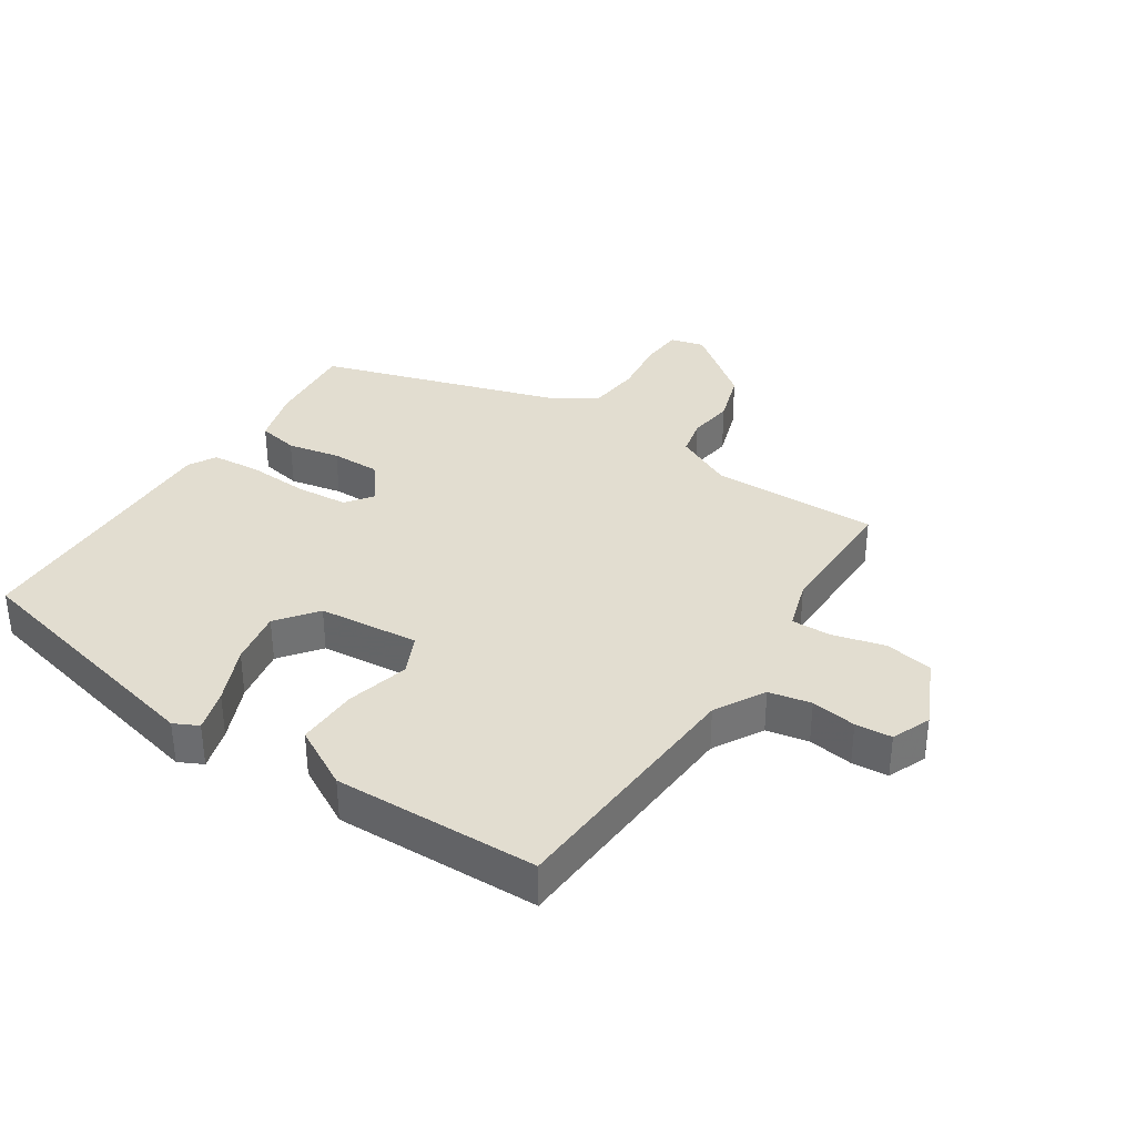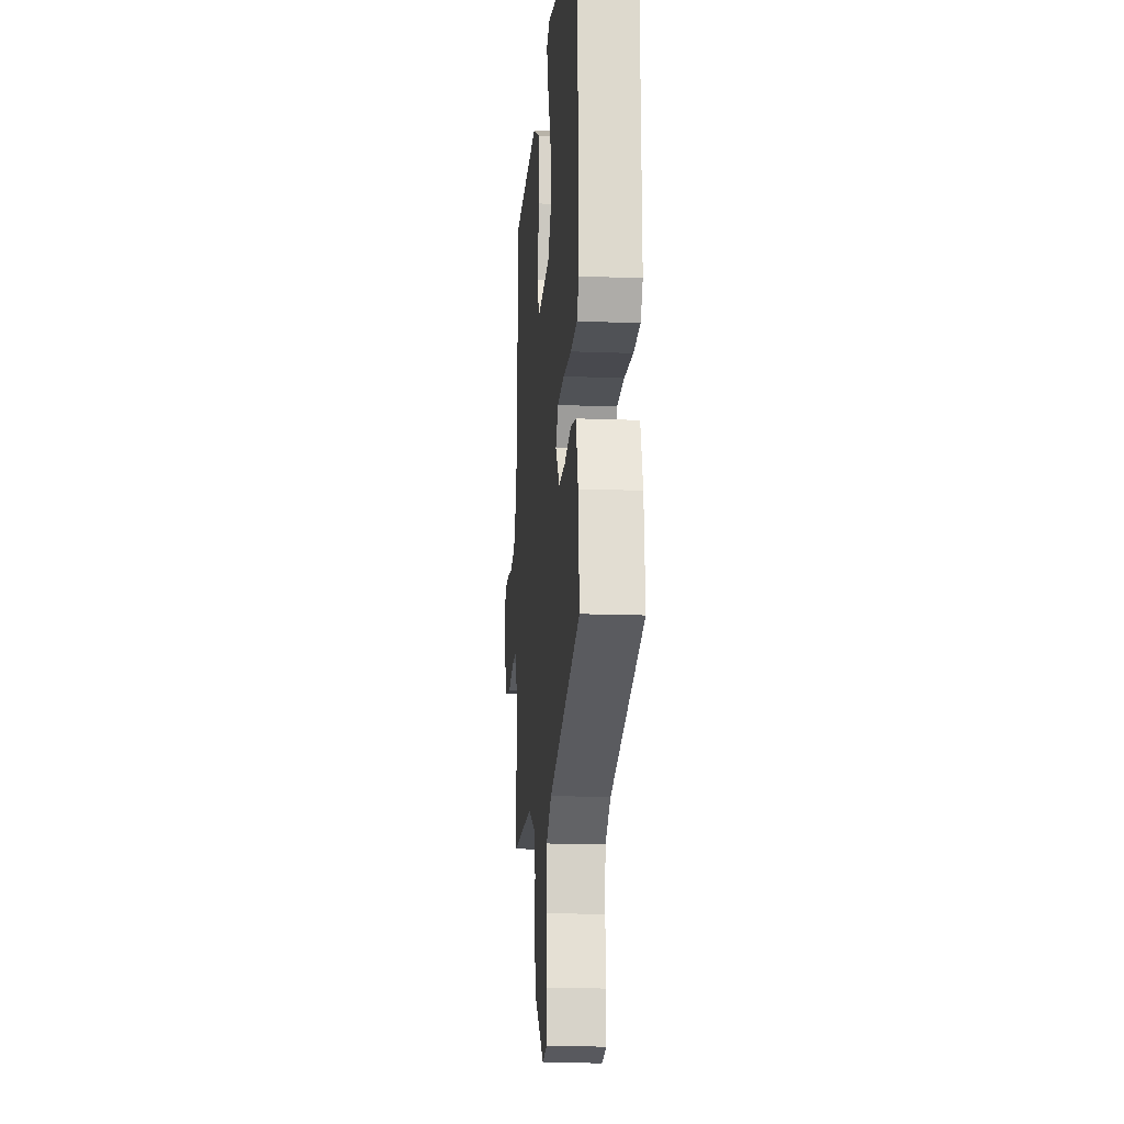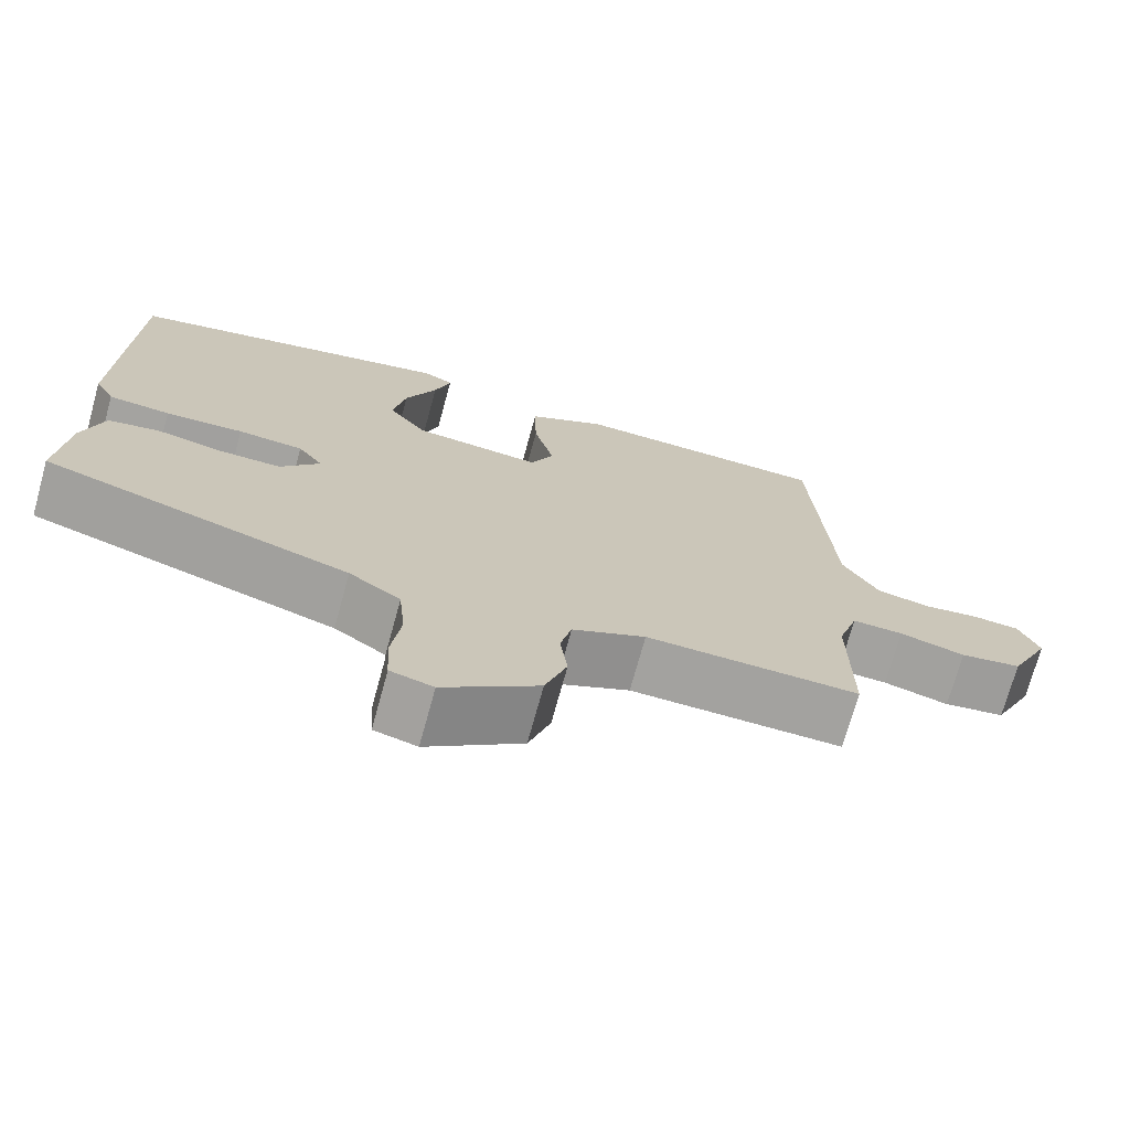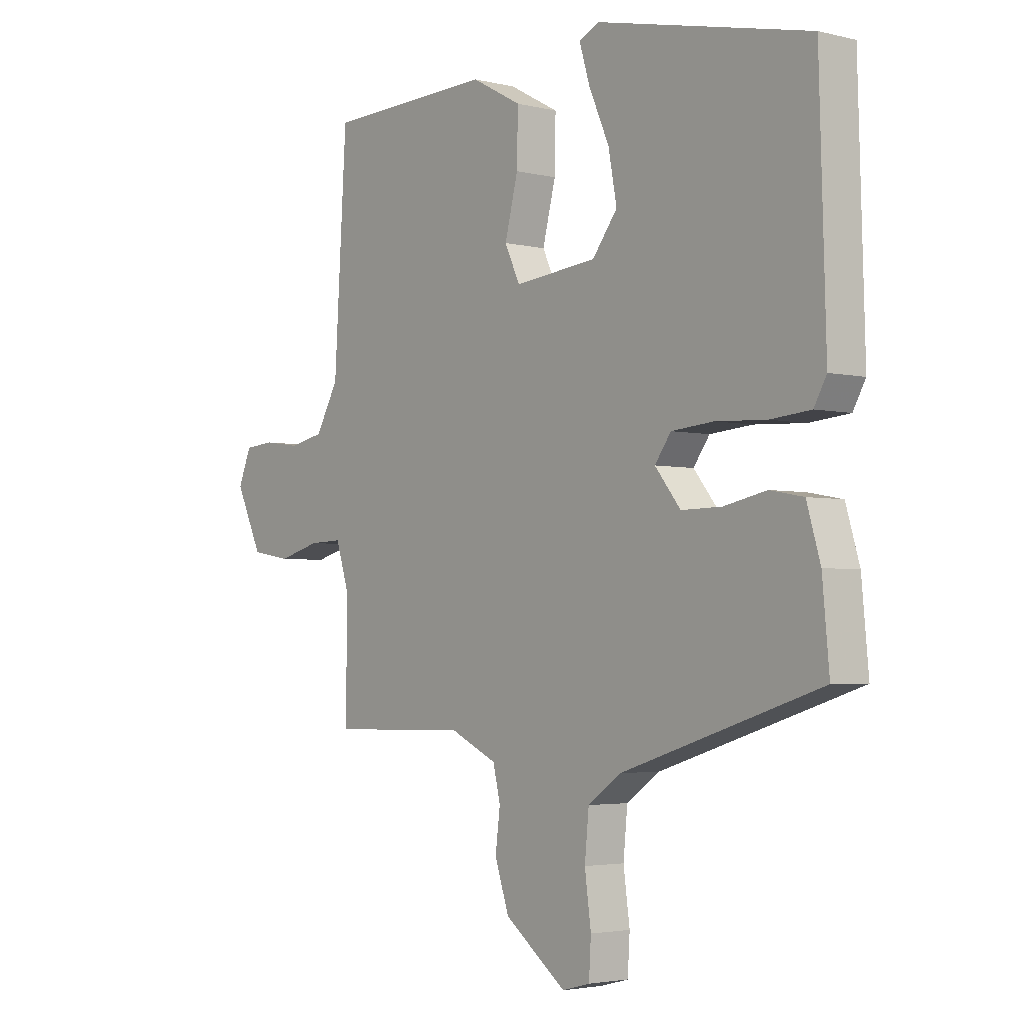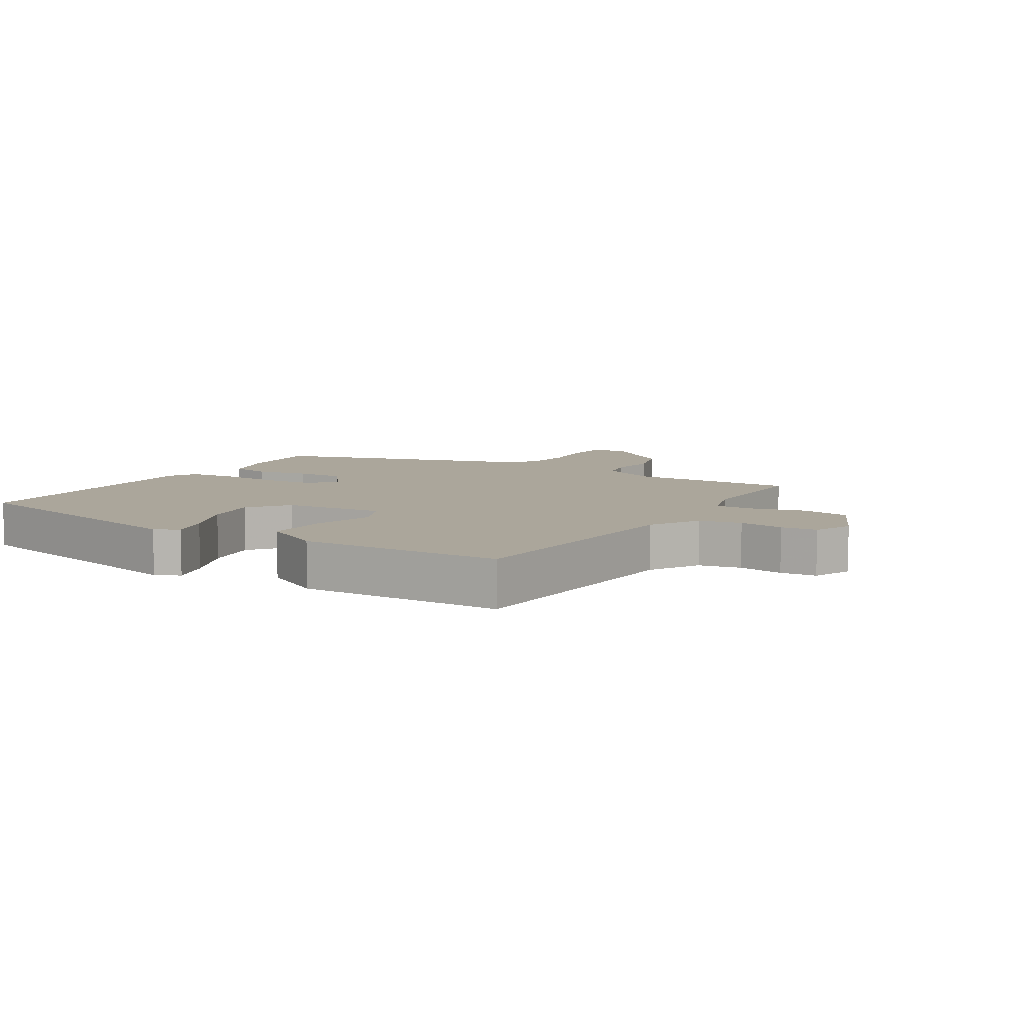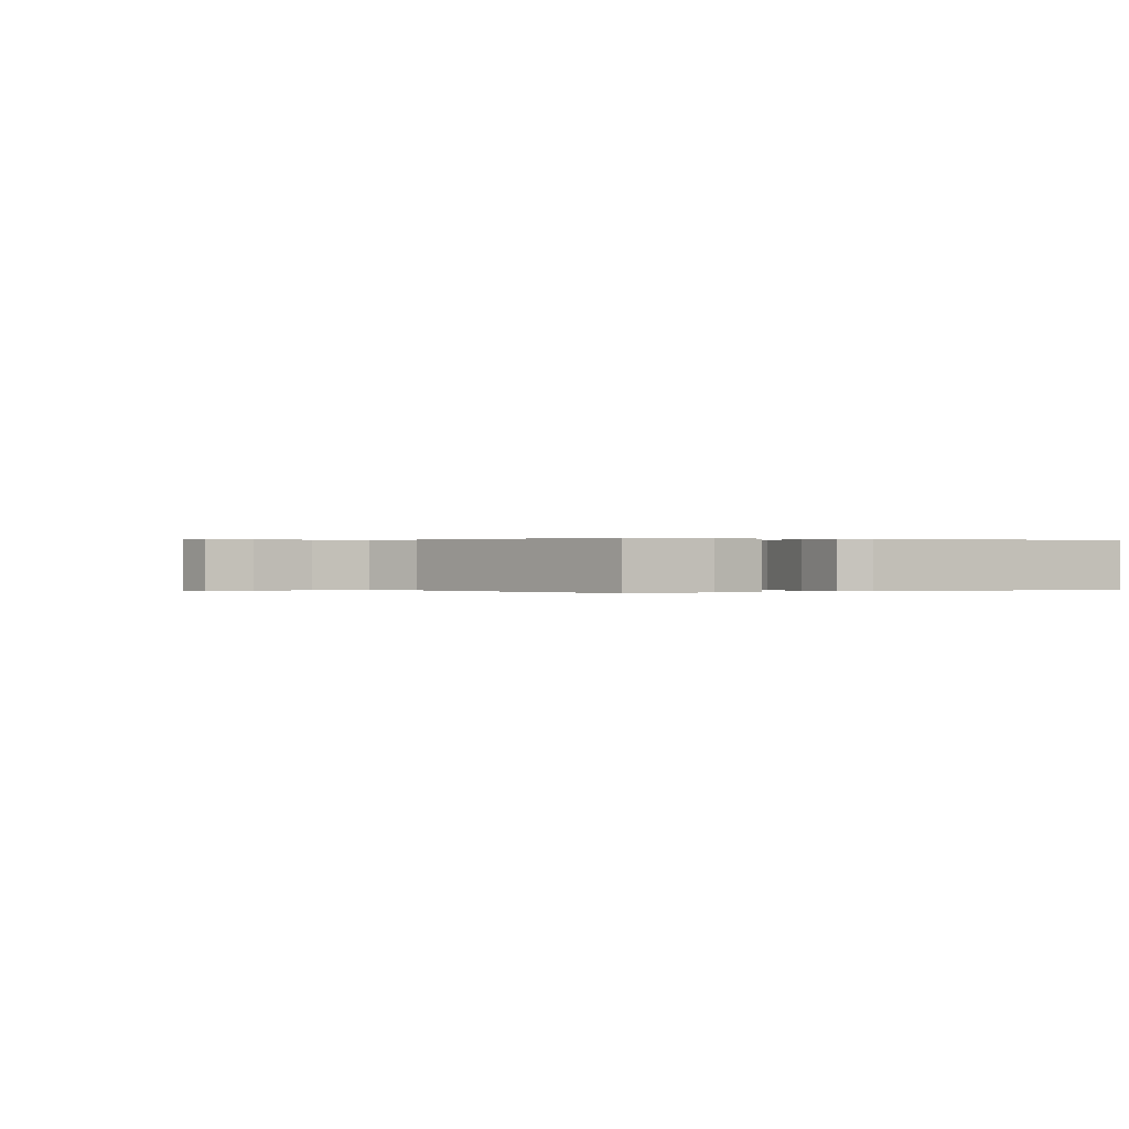
<metadata>
{"format":"obj","ext":"obj","renderer":"f3d","projection":"perspective","resolution":1024,"background":"white","views":[{"elev":35.3,"azim":33.5,"up":"+Y"},{"elev":-15.7,"azim":-94.7,"up":"+Z"},{"elev":-72.3,"azim":-15.4,"up":"+Z"},{"elev":-3.3,"azim":-129.5,"up":"+Z"},{"elev":8.0,"azim":32.1,"up":"+Y"},{"elev":0.1,"azim":-116.2,"up":"+Y"}]}
</metadata>
<code>
v -0.513 0.07 -0.389
v -0.5 0.07 -0.248
v -0.474 0.07 -0.16
v -0.41 0.07 -0.148
v -0.328 0.07 -0.165
v -0.251 0.07 -0.166
v -0.202 0.07 -0.105
v -0.233 0.07 -0.062
v -0.314 0.07 -0.055
v -0.411 0.07 -0.06
v -0.488 0.07 -0.053
v -0.512 0.07 -0.01
v -0.5 0.07 0.415
v -0.091 0.07 0.507
v -0.053 0.07 0.488
v -0.073 0.07 0.422
v -0.112 0.07 0.333
v -0.128 0.07 0.246
v -0.08 0.07 0.183
v 0.078 0.07 0.167
v 0.107 0.07 0.229
v 0.082 0.07 0.328
v 0.08 0.07 0.424
v 0.176 0.07 0.476
v 0.497 0.07 0.466
v 0.521 0.07 0.067
v 0.565 0.07 -0.011
v 0.631 0.07 -0.025
v 0.702 0.07 -0.015
v 0.759 0.07 -0.02
v 0.784 0.07 -0.081
v 0.733 0.07 -0.189
v 0.657 0.07 -0.202
v 0.576 0.07 -0.18
v 0.513 0.07 -0.178
v 0.488 0.07 -0.257
v 0.489 0.07 -0.466
v 0.225 0.07 -0.461
v 0.134 0.07 -0.504
v 0.12 0.07 -0.563
v 0.129 0.07 -0.635
v 0.102 0.07 -0.717
v -0.016 0.07 -0.807
v -0.069 0.07 -0.793
v -0.073 0.07 -0.726
v -0.061 0.07 -0.637
v -0.069 0.07 -0.555
v -0.133 0.07 -0.51
v -0.513 0 -0.389
v -0.5 0 -0.248
v -0.474 0 -0.16
v -0.41 0 -0.148
v -0.328 0 -0.165
v -0.251 0 -0.166
v -0.202 0 -0.105
v -0.233 0 -0.062
v -0.314 0 -0.055
v -0.411 0 -0.06
v -0.488 0 -0.053
v -0.512 0 -0.01
v -0.5 0 0.415
v -0.091 0 0.507
v -0.053 0 0.488
v -0.073 0 0.422
v -0.112 0 0.333
v -0.128 0 0.246
v -0.08 0 0.183
v 0.078 0 0.167
v 0.107 0 0.229
v 0.082 0 0.328
v 0.08 0 0.424
v 0.176 0 0.476
v 0.497 0 0.466
v 0.521 0 0.067
v 0.565 0 -0.011
v 0.631 0 -0.025
v 0.702 0 -0.015
v 0.759 0 -0.02
v 0.784 0 -0.081
v 0.733 0 -0.189
v 0.657 0 -0.202
v 0.576 0 -0.18
v 0.513 0 -0.178
v 0.488 0 -0.257
v 0.489 0 -0.466
v 0.225 0 -0.461
v 0.134 0 -0.504
v 0.12 0 -0.563
v 0.129 0 -0.635
v 0.102 0 -0.717
v -0.016 0 -0.807
v -0.069 0 -0.793
v -0.073 0 -0.726
v -0.061 0 -0.637
v -0.069 0 -0.555
v -0.133 0 -0.51
f 44 45 46
f 43 44 46
f 42 43 46
f 41 42 46
f 40 41 46
f 39 40 46 47
f 38 39 47 48
f 36 37 38
f 48 1 2
f 38 48 2
f 36 38 2
f 35 36 2
f 32 33 34
f 31 32 34
f 30 31 34
f 29 30 34
f 28 29 34
f 27 28 34 35
f 24 25 26
f 23 24 26
f 22 23 26
f 21 22 26
f 26 27 35
f 21 26 35
f 20 21 35
f 15 16 17
f 14 15 17
f 13 14 17
f 12 13 17
f 11 12 17
f 10 11 17
f 9 10 17
f 8 9 17 18
f 7 8 18 19
f 2 3 4 5
f 2 5 6
f 35 2 6
f 7 19 20 35
f 6 7 35
f 94 93 92
f 94 92 91
f 94 91 90
f 94 90 89
f 94 89 88
f 95 94 88 87
f 96 95 87 86
f 86 85 84
f 50 49 96
f 50 96 86
f 50 86 84
f 50 84 83
f 82 81 80
f 82 80 79
f 82 79 78
f 82 78 77
f 82 77 76
f 83 82 76 75
f 74 73 72
f 74 72 71
f 74 71 70
f 74 70 69
f 83 75 74
f 83 74 69
f 83 69 68
f 65 64 63
f 65 63 62
f 65 62 61
f 65 61 60
f 65 60 59
f 65 59 58
f 65 58 57
f 66 65 57 56
f 67 66 56 55
f 53 52 51 50
f 54 53 50
f 54 50 83
f 83 68 67 55
f 83 55 54
f 1 49 50 2
f 2 50 51 3
f 3 51 52 4
f 4 52 53 5
f 5 53 54 6
f 6 54 55 7
f 7 55 56 8
f 8 56 57 9
f 9 57 58 10
f 10 58 59 11
f 11 59 60 12
f 12 60 61 13
f 13 61 62 14
f 14 62 63 15
f 15 63 64 16
f 16 64 65 17
f 17 65 66 18
f 18 66 67 19
f 19 67 68 20
f 20 68 69 21
f 21 69 70 22
f 22 70 71 23
f 23 71 72 24
f 24 72 73 25
f 25 73 74 26
f 26 74 75 27
f 27 75 76 28
f 28 76 77 29
f 29 77 78 30
f 30 78 79 31
f 31 79 80 32
f 32 80 81 33
f 33 81 82 34
f 34 82 83 35
f 35 83 84 36
f 36 84 85 37
f 37 85 86 38
f 38 86 87 39
f 39 87 88 40
f 40 88 89 41
f 41 89 90 42
f 42 90 91 43
f 43 91 92 44
f 44 92 93 45
f 45 93 94 46
f 46 94 95 47
f 47 95 96 48
f 48 96 49 1

</code>
